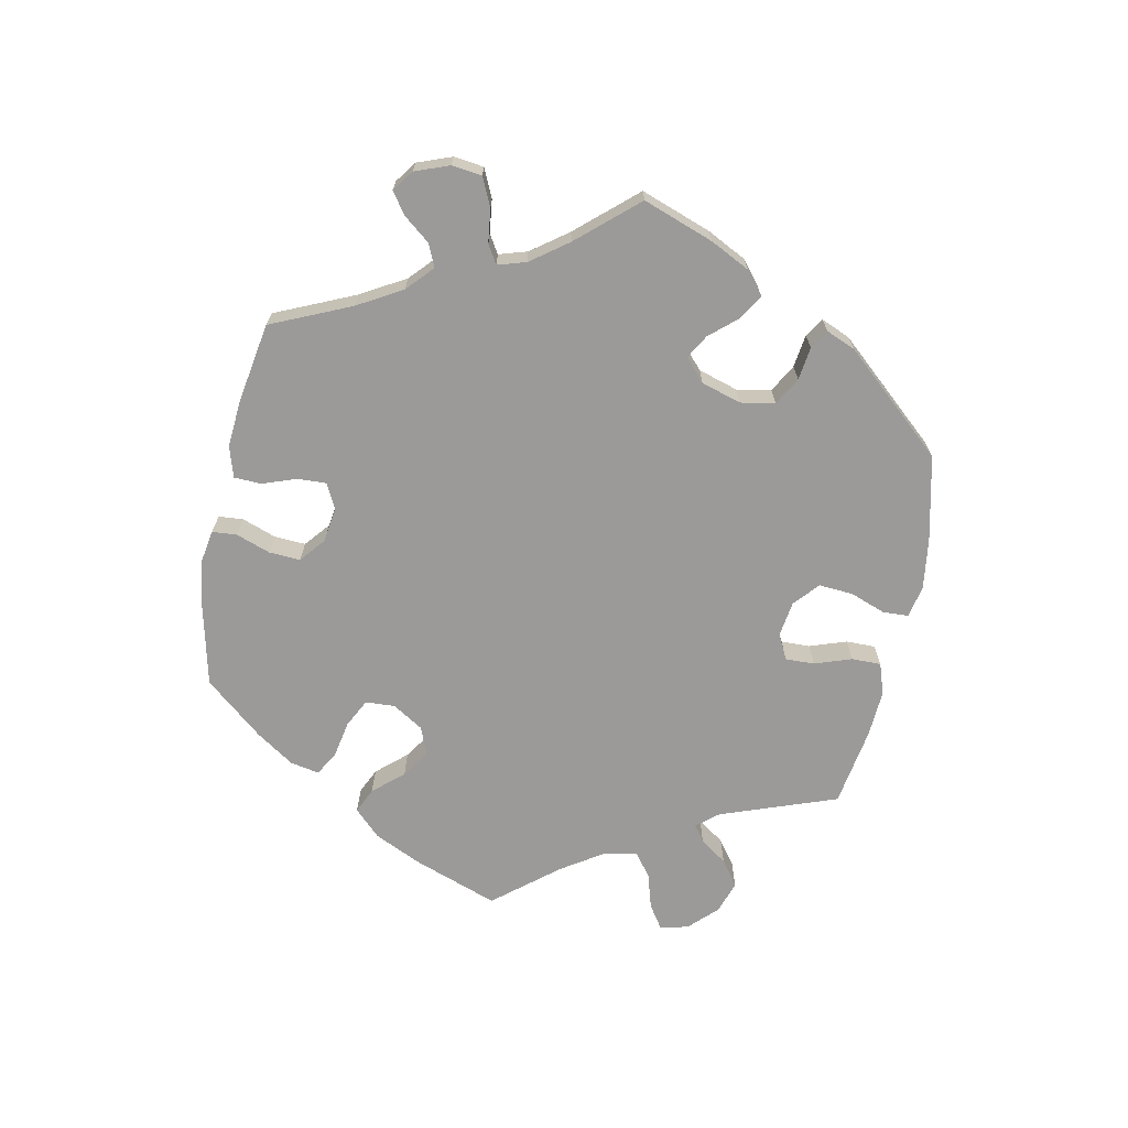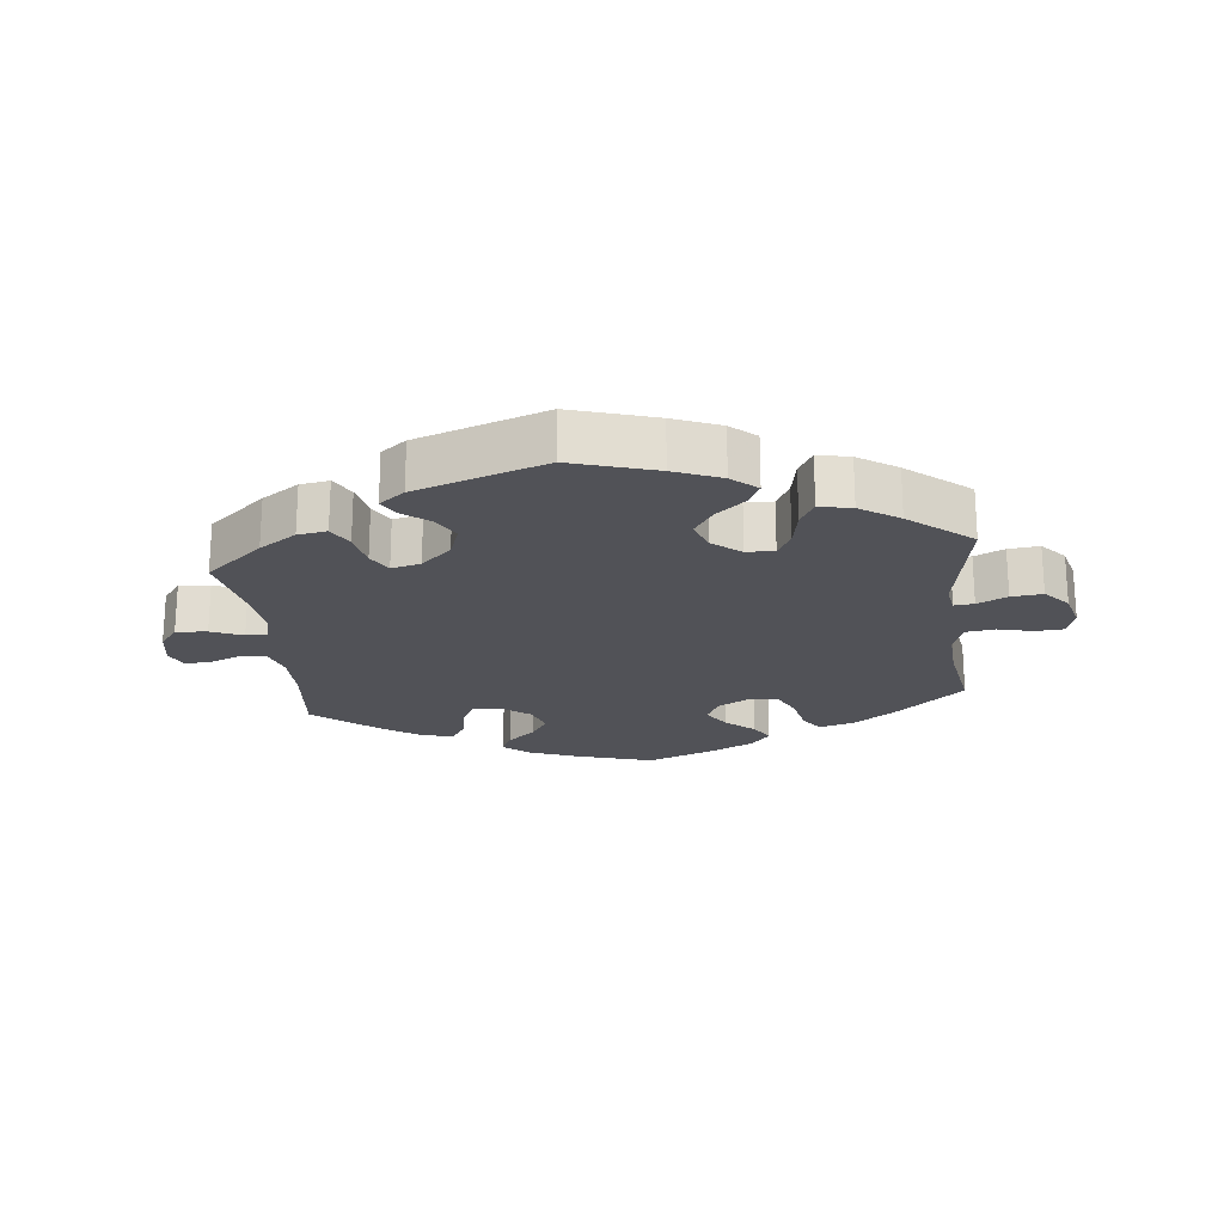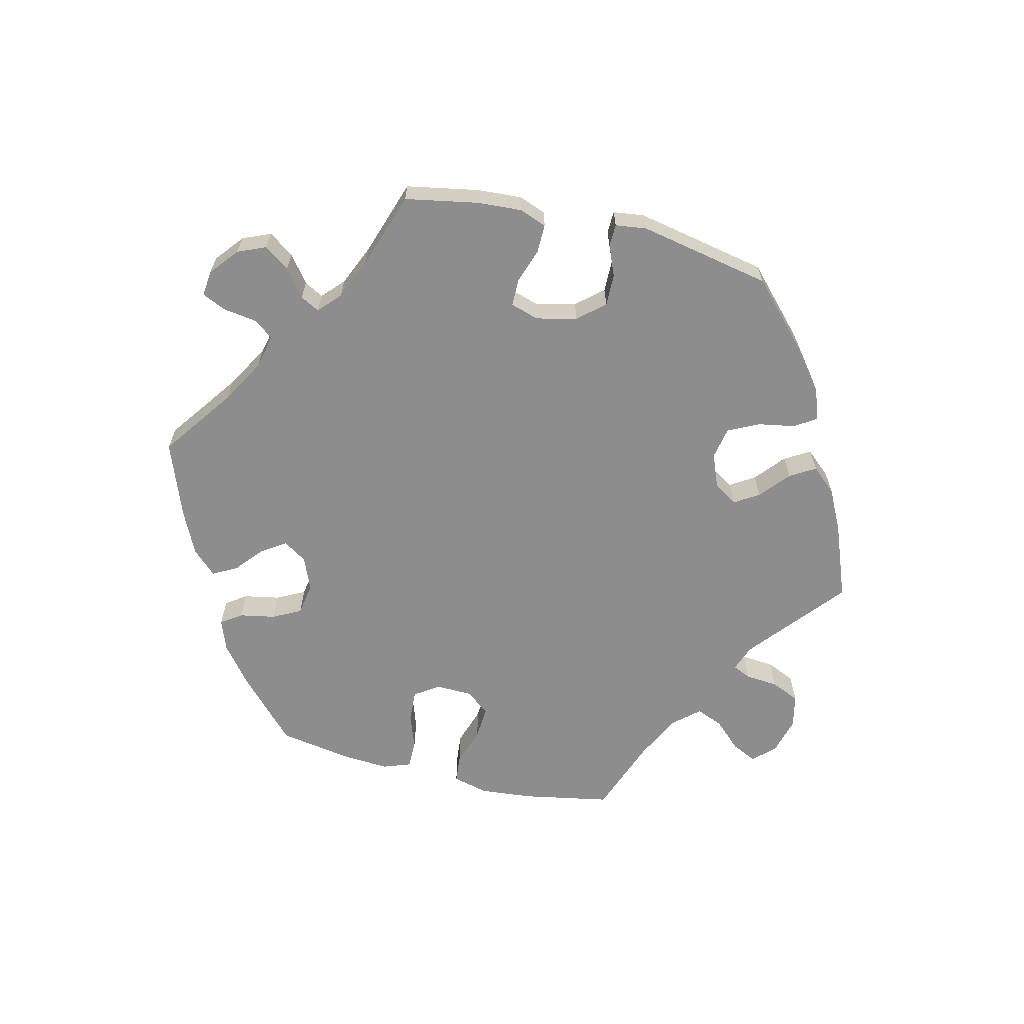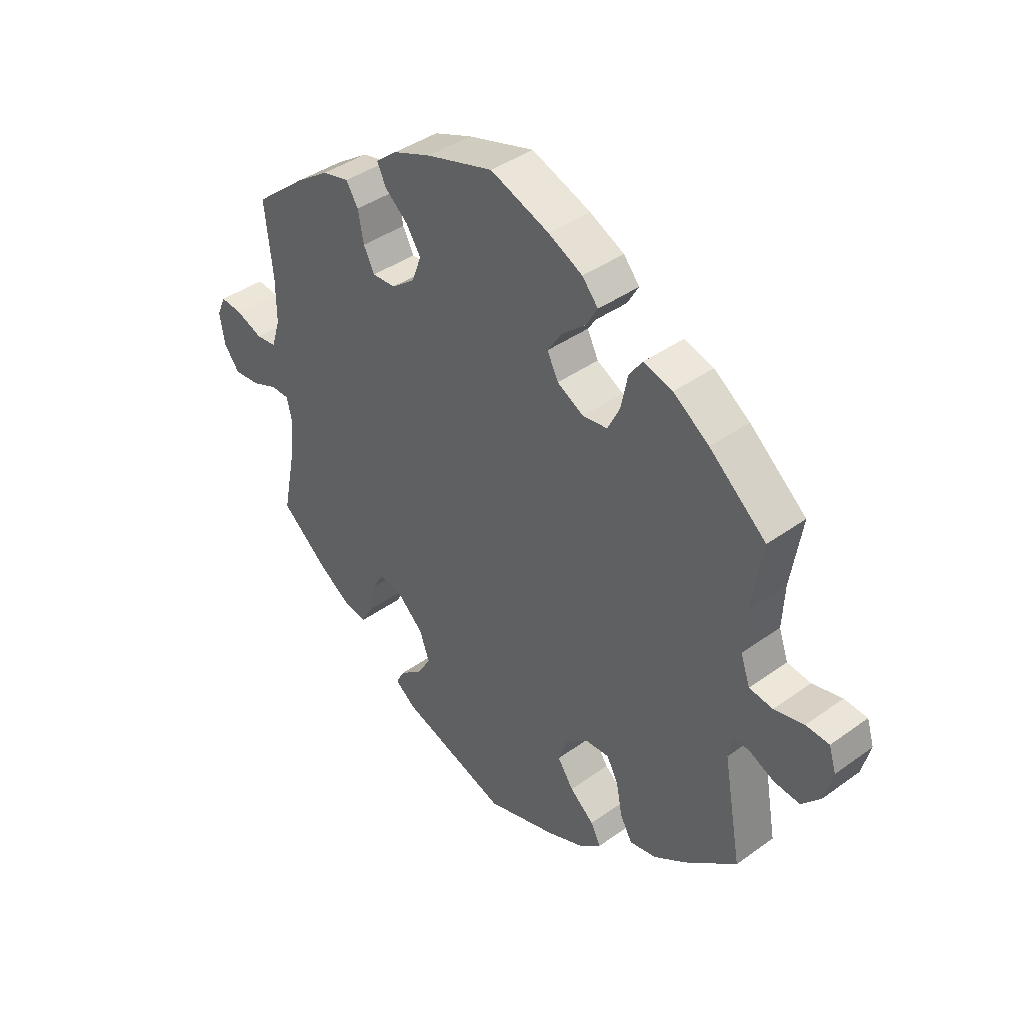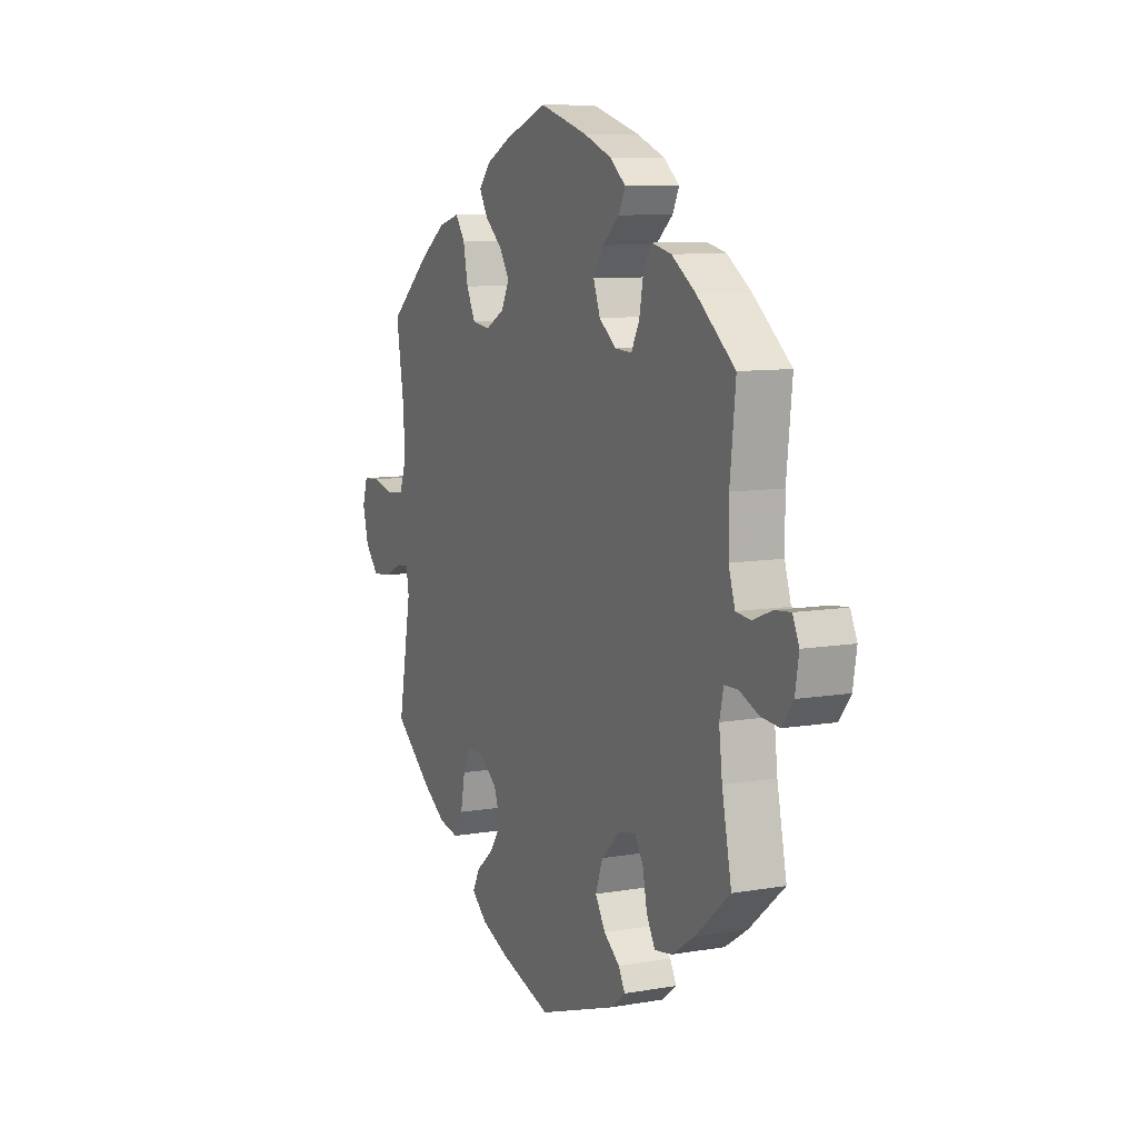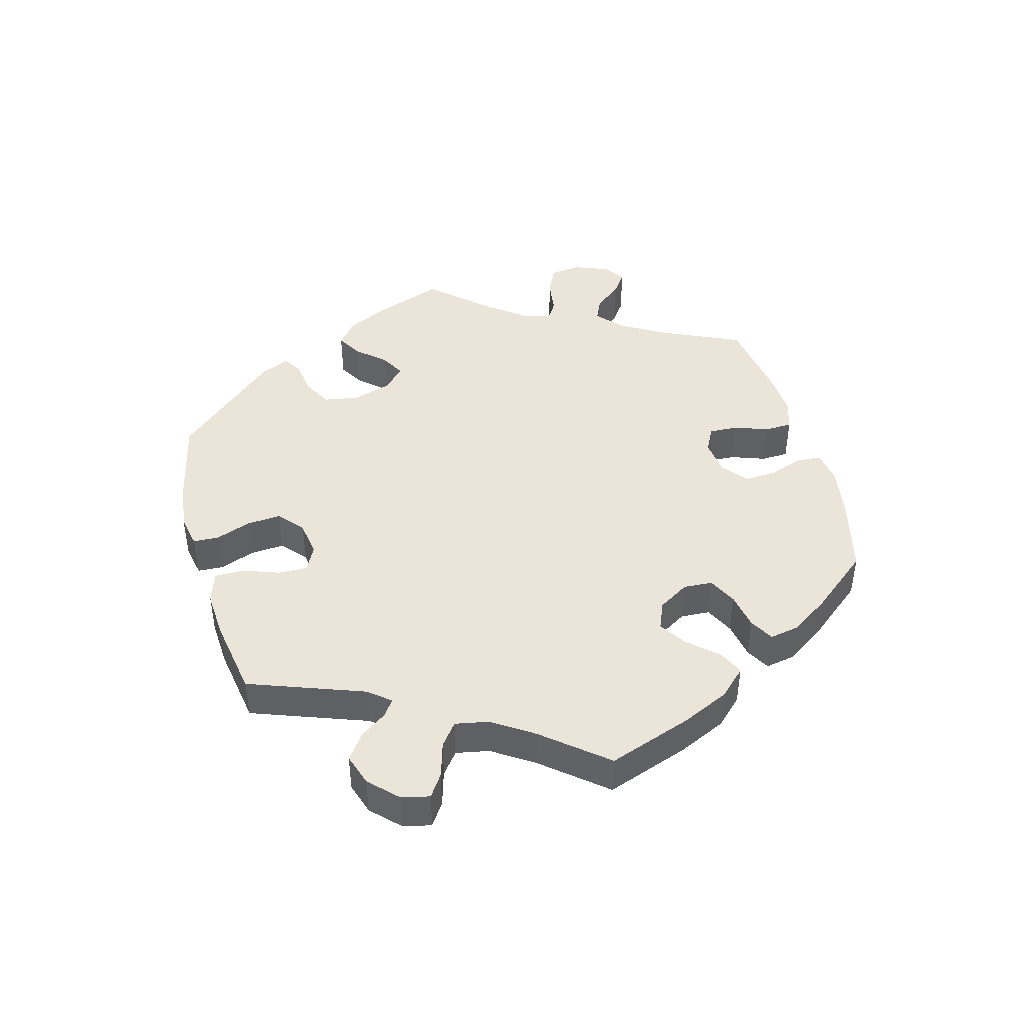
<metadata>
{"format":"obj","ext":"obj","renderer":"f3d","projection":"perspective","resolution":1024,"background":"white","views":[{"elev":-69.4,"azim":108.4,"up":"+Y"},{"elev":-21.4,"azim":-173.7,"up":"+Y"},{"elev":-64.6,"azim":136.5,"up":"+Y"},{"elev":40.5,"azim":-131.5,"up":"+Z"},{"elev":9.1,"azim":65.1,"up":"+Z"},{"elev":44.7,"azim":-75.1,"up":"+Y"}]}
</metadata>
<code>
v -0.398 0.07 0.377
v -0.333 0.07 0.423
v -0.28 0.07 0.438
v -0.256 0.07 0.404
v -0.244 0.07 0.345
v -0.222 0.07 0.3
v -0.177 0.07 0.294
v -0.129 0.07 0.32
v -0.109 0.07 0.36
v -0.135 0.07 0.4
v -0.178 0.07 0.437
v -0.199 0.07 0.473
v -0.17 0.07 0.507
v -0.108 0.07 0.538
v -0.001 0.07 0.578
v 0.12 0.07 0.542
v 0.189 0.07 0.515
v 0.228 0.07 0.483
v 0.212 0.07 0.449
v 0.17 0.07 0.413
v 0.144 0.07 0.373
v 0.161 0.07 0.327
v 0.204 0.07 0.294
v 0.246 0.07 0.292
v 0.266 0.07 0.331
v 0.276 0.07 0.385
v 0.298 0.07 0.42
v 0.346 0.07 0.409
v 0.406 0.07 0.368
v 0.501 0.07 0.29
v 0.487 0.07 0.158
v 0.487 0.07 0.08
v 0.503 0.07 0.029
v 0.54 0.07 0.025
v 0.588 0.07 0.044
v 0.628 0.07 0.048
v 0.644 0.07 0.012
v 0.635 0.07 -0.043
v 0.607 0.07 -0.08
v 0.56 0.07 -0.076
v 0.512 0.07 -0.056
v 0.479 0.07 -0.057
v 0.469 0.07 -0.101
v 0.477 0.07 -0.17
v 0.501 0.07 -0.288
v 0.414 0.07 -0.362
v 0.358 0.07 -0.399
v 0.314 0.07 -0.406
v 0.293 0.07 -0.368
v 0.282 0.07 -0.313
v 0.261 0.07 -0.277
v 0.217 0.07 -0.287
v 0.171 0.07 -0.33
v 0.153 0.07 -0.38
v 0.178 0.07 -0.422
v 0.218 0.07 -0.453
v 0.234 0.07 -0.483
v 0.196 0.07 -0.512
v 0.001 0.07 -0.578
v -0.126 0.07 -0.539
v -0.197 0.07 -0.51
v -0.235 0.07 -0.477
v -0.217 0.07 -0.442
v -0.173 0.07 -0.405
v -0.144 0.07 -0.362
v -0.16 0.07 -0.315
v -0.203 0.07 -0.281
v -0.245 0.07 -0.279
v -0.266 0.07 -0.318
v -0.277 0.07 -0.376
v -0.299 0.07 -0.415
v -0.348 0.07 -0.405
v -0.407 0.07 -0.366
v -0.501 0.07 -0.289
v -0.468 0.07 -0.104
v -0.475 0.07 -0.062
v -0.505 0.07 -0.065
v -0.55 0.07 -0.086
v -0.597 0.07 -0.091
v -0.631 0.07 -0.053
v -0.646 0.07 0.004
v -0.633 0.07 0.046
v -0.591 0.07 0.049
v -0.537 0.07 0.036
v -0.494 0.07 0.042
v -0.477 0.07 0.091
v -0.481 0.07 0.166
v -0.501 0.07 0.289
v -0.398 0 0.377
v -0.333 0 0.423
v -0.28 0 0.438
v -0.256 0 0.404
v -0.244 0 0.345
v -0.222 0 0.3
v -0.177 0 0.294
v -0.129 0 0.32
v -0.109 0 0.36
v -0.135 0 0.4
v -0.178 0 0.437
v -0.199 0 0.473
v -0.17 0 0.507
v -0.108 0 0.538
v -0.001 0 0.578
v 0.12 0 0.542
v 0.189 0 0.515
v 0.228 0 0.483
v 0.212 0 0.449
v 0.17 0 0.413
v 0.144 0 0.373
v 0.161 0 0.327
v 0.204 0 0.294
v 0.246 0 0.292
v 0.266 0 0.331
v 0.276 0 0.385
v 0.298 0 0.42
v 0.346 0 0.409
v 0.406 0 0.368
v 0.501 0 0.29
v 0.487 0 0.158
v 0.487 0 0.08
v 0.503 0 0.029
v 0.54 0 0.025
v 0.588 0 0.044
v 0.628 0 0.048
v 0.644 0 0.012
v 0.635 0 -0.043
v 0.607 0 -0.08
v 0.56 0 -0.076
v 0.512 0 -0.056
v 0.479 0 -0.057
v 0.469 0 -0.101
v 0.477 0 -0.17
v 0.501 0 -0.288
v 0.414 0 -0.362
v 0.358 0 -0.399
v 0.314 0 -0.406
v 0.293 0 -0.368
v 0.282 0 -0.313
v 0.261 0 -0.277
v 0.217 0 -0.287
v 0.171 0 -0.33
v 0.153 0 -0.38
v 0.178 0 -0.422
v 0.218 0 -0.453
v 0.234 0 -0.483
v 0.196 0 -0.512
v 0.001 0 -0.578
v -0.126 0 -0.539
v -0.197 0 -0.51
v -0.235 0 -0.477
v -0.217 0 -0.442
v -0.173 0 -0.405
v -0.144 0 -0.362
v -0.16 0 -0.315
v -0.203 0 -0.281
v -0.245 0 -0.279
v -0.266 0 -0.318
v -0.277 0 -0.376
v -0.299 0 -0.415
v -0.348 0 -0.405
v -0.407 0 -0.366
v -0.501 0 -0.289
v -0.468 0 -0.104
v -0.475 0 -0.062
v -0.505 0 -0.065
v -0.55 0 -0.086
v -0.597 0 -0.091
v -0.631 0 -0.053
v -0.646 0 0.004
v -0.633 0 0.046
v -0.591 0 0.049
v -0.537 0 0.036
v -0.494 0 0.042
v -0.477 0 0.091
v -0.481 0 0.166
v -0.501 0 0.289
f 87 88 1 2
f 86 87 2 3
f 85 86 3 4
f 81 82 83 84
f 81 84 85
f 80 81 85
f 77 78 79 80
f 76 77 80 85
f 72 73 74 75
f 72 75 76
f 69 70 71 72
f 68 69 72 76
f 67 68 76 85
f 61 62 63 64
f 61 64 65
f 60 61 65
f 59 60 65
f 58 59 65 66
f 55 56 57 58
f 54 55 58 66
f 47 48 49 50
f 47 50 51
f 44 45 46 47
f 43 44 47 51
f 42 43 51 52
f 38 39 40 41
f 38 41 42
f 37 38 42
f 34 35 36 37
f 33 34 37 42
f 32 33 42 52
f 28 29 30 31
f 25 26 27 28
f 24 25 28 31
f 23 24 31 32
f 17 18 19 20
f 17 20 21
f 16 17 21
f 15 16 21
f 14 15 21 22
f 10 11 12 13
f 9 10 13 14
f 67 85 4 5
f 53 54 66 67
f 23 32 52 53
f 22 23 53 67
f 9 14 22
f 8 9 22 67
f 7 8 67
f 6 7 67
f 5 6 67
f 90 89 176 175
f 91 90 175 174
f 92 91 174 173
f 172 171 170 169
f 173 172 169
f 173 169 168
f 168 167 166 165
f 173 168 165 164
f 163 162 161 160
f 164 163 160
f 160 159 158 157
f 164 160 157 156
f 173 164 156 155
f 152 151 150 149
f 153 152 149
f 153 149 148
f 153 148 147
f 154 153 147 146
f 146 145 144 143
f 154 146 143 142
f 138 137 136 135
f 139 138 135
f 135 134 133 132
f 139 135 132 131
f 140 139 131 130
f 129 128 127 126
f 130 129 126
f 130 126 125
f 125 124 123 122
f 130 125 122 121
f 140 130 121 120
f 119 118 117 116
f 116 115 114 113
f 119 116 113 112
f 120 119 112 111
f 108 107 106 105
f 109 108 105
f 109 105 104
f 109 104 103
f 110 109 103 102
f 101 100 99 98
f 102 101 98 97
f 93 92 173 155
f 155 154 142 141
f 141 140 120 111
f 155 141 111 110
f 110 102 97
f 155 110 97 96
f 155 96 95
f 155 95 94
f 155 94 93
f 1 89 90 2
f 2 90 91 3
f 3 91 92 4
f 4 92 93 5
f 5 93 94 6
f 6 94 95 7
f 7 95 96 8
f 8 96 97 9
f 9 97 98 10
f 10 98 99 11
f 11 99 100 12
f 12 100 101 13
f 13 101 102 14
f 14 102 103 15
f 15 103 104 16
f 16 104 105 17
f 17 105 106 18
f 18 106 107 19
f 19 107 108 20
f 20 108 109 21
f 21 109 110 22
f 22 110 111 23
f 23 111 112 24
f 24 112 113 25
f 25 113 114 26
f 26 114 115 27
f 27 115 116 28
f 28 116 117 29
f 29 117 118 30
f 30 118 119 31
f 31 119 120 32
f 32 120 121 33
f 33 121 122 34
f 34 122 123 35
f 35 123 124 36
f 36 124 125 37
f 37 125 126 38
f 38 126 127 39
f 39 127 128 40
f 40 128 129 41
f 41 129 130 42
f 42 130 131 43
f 43 131 132 44
f 44 132 133 45
f 45 133 134 46
f 46 134 135 47
f 47 135 136 48
f 48 136 137 49
f 49 137 138 50
f 50 138 139 51
f 51 139 140 52
f 52 140 141 53
f 53 141 142 54
f 54 142 143 55
f 55 143 144 56
f 56 144 145 57
f 57 145 146 58
f 58 146 147 59
f 59 147 148 60
f 60 148 149 61
f 61 149 150 62
f 62 150 151 63
f 63 151 152 64
f 64 152 153 65
f 65 153 154 66
f 66 154 155 67
f 67 155 156 68
f 68 156 157 69
f 69 157 158 70
f 70 158 159 71
f 71 159 160 72
f 72 160 161 73
f 73 161 162 74
f 74 162 163 75
f 75 163 164 76
f 76 164 165 77
f 77 165 166 78
f 78 166 167 79
f 79 167 168 80
f 80 168 169 81
f 81 169 170 82
f 82 170 171 83
f 83 171 172 84
f 84 172 173 85
f 85 173 174 86
f 86 174 175 87
f 87 175 176 88
f 88 176 89 1

</code>
